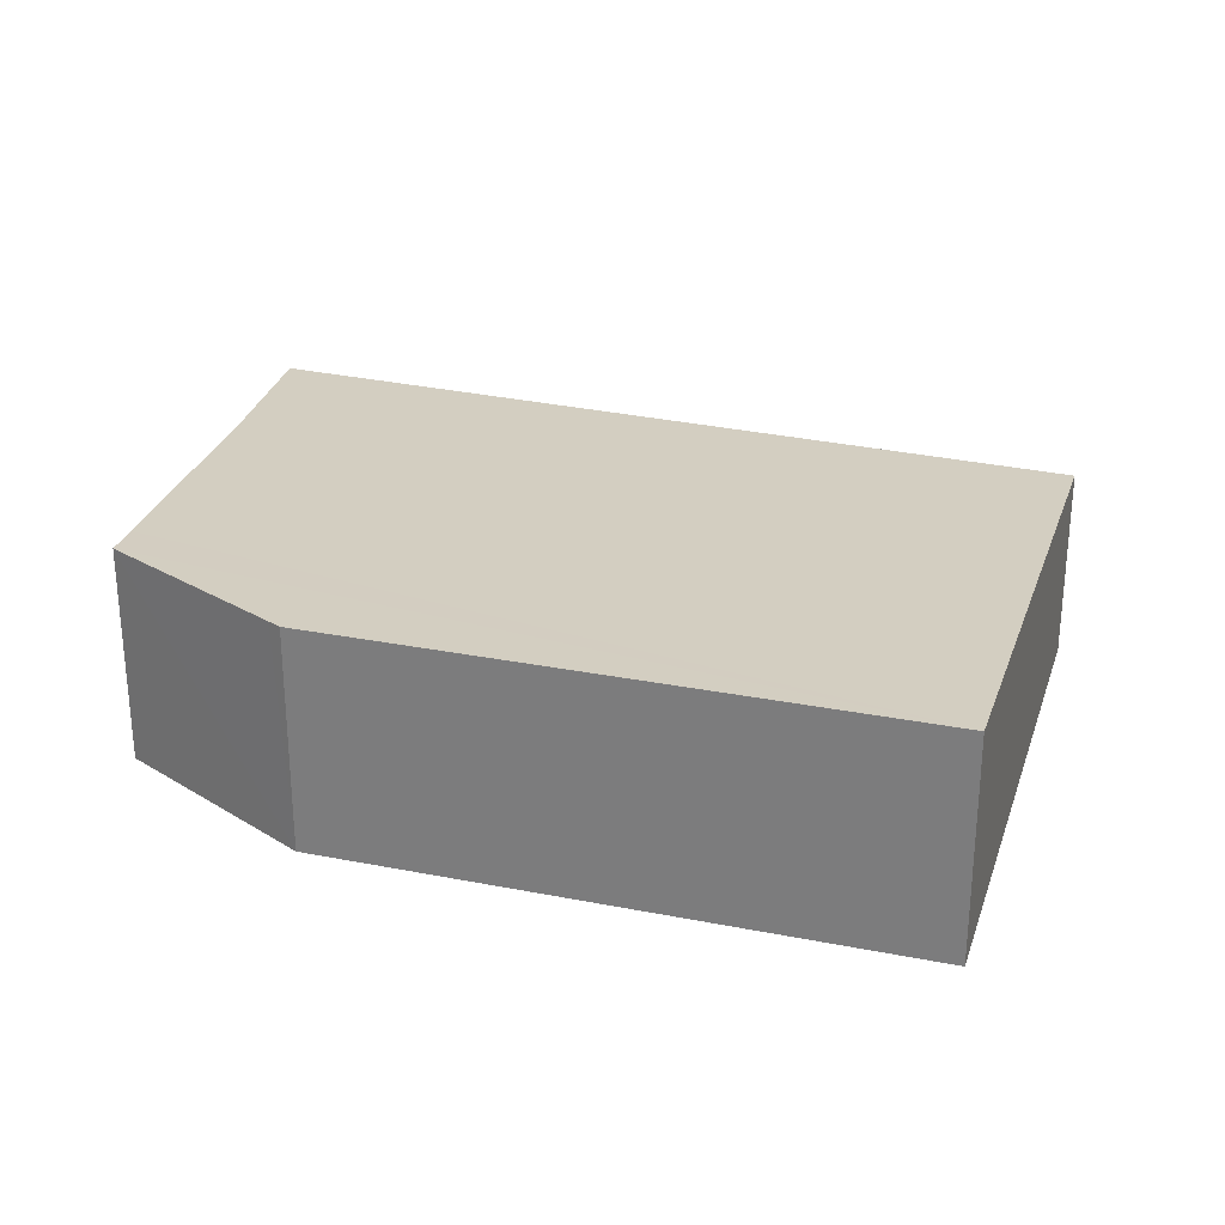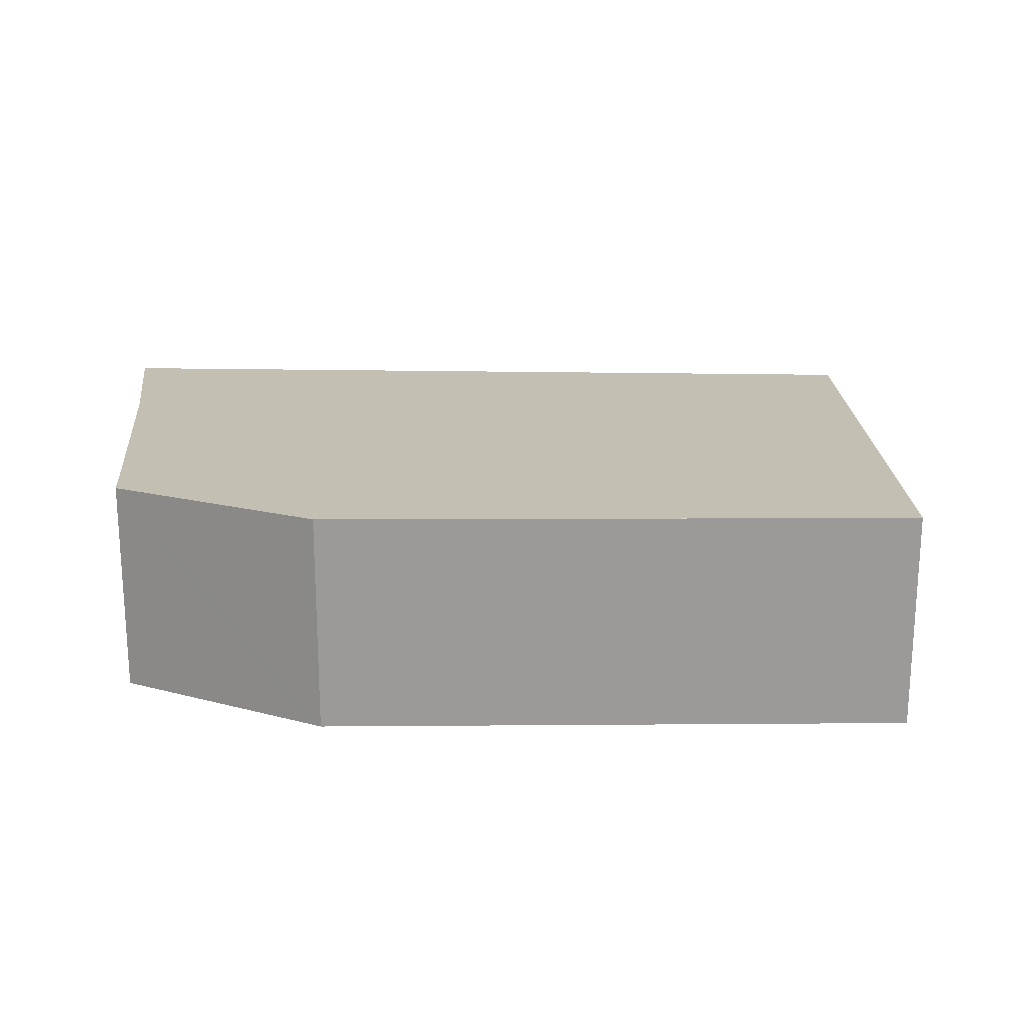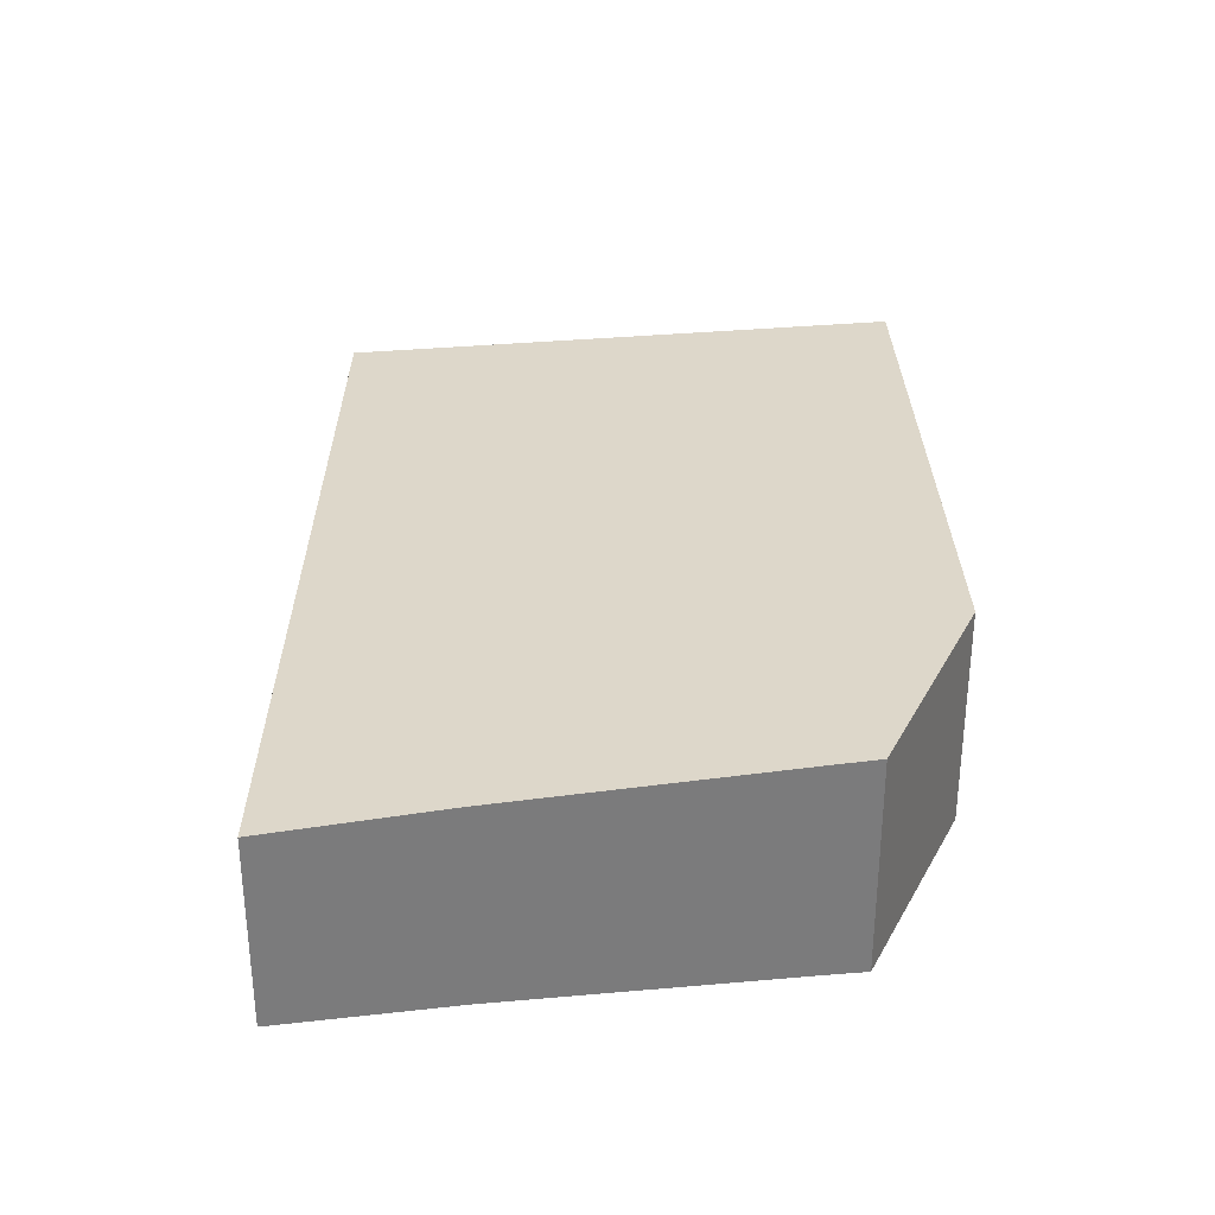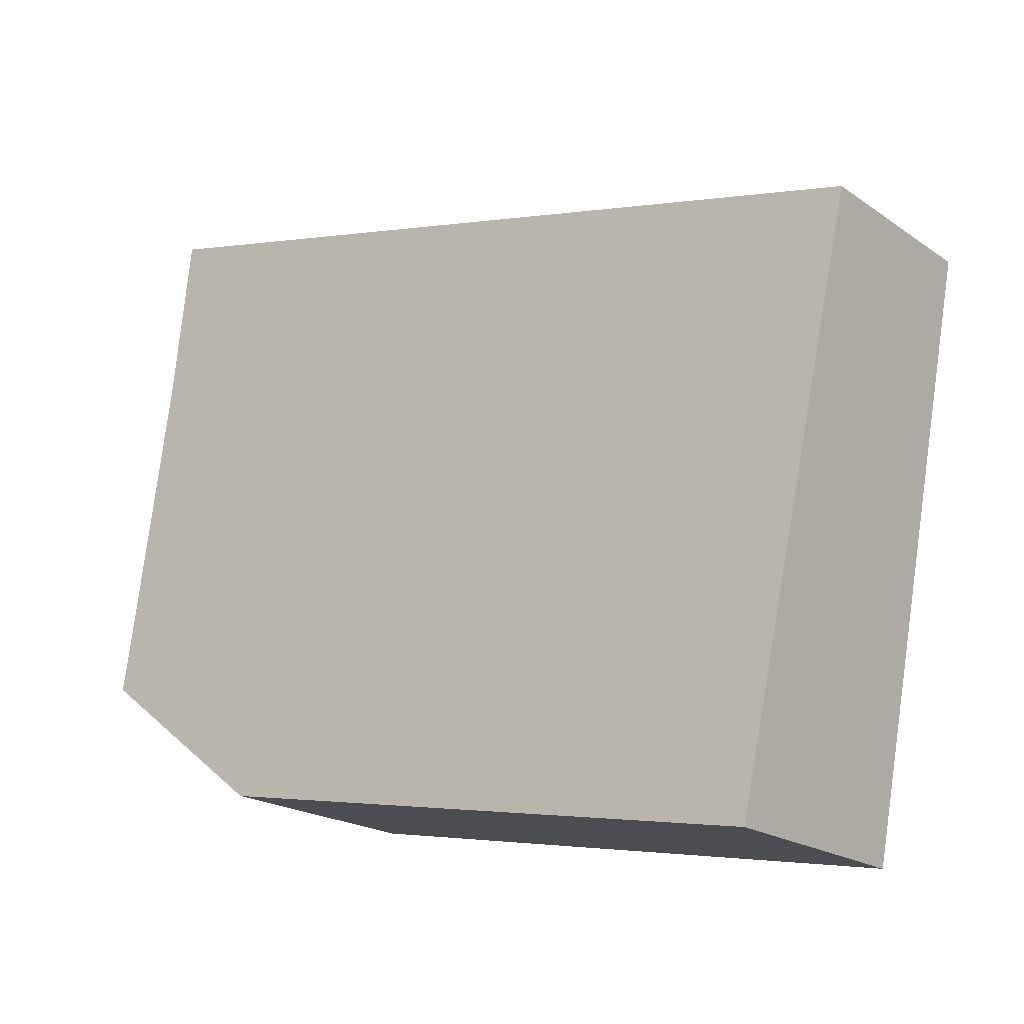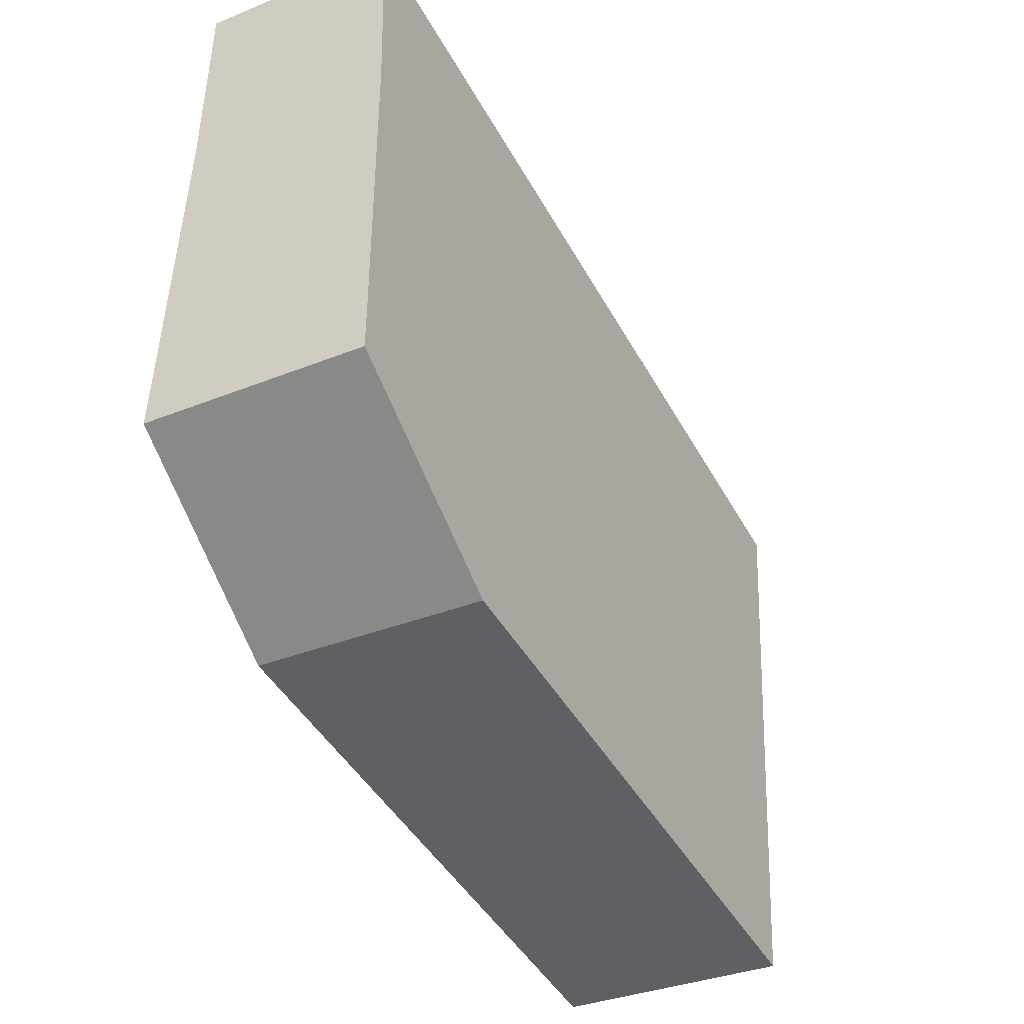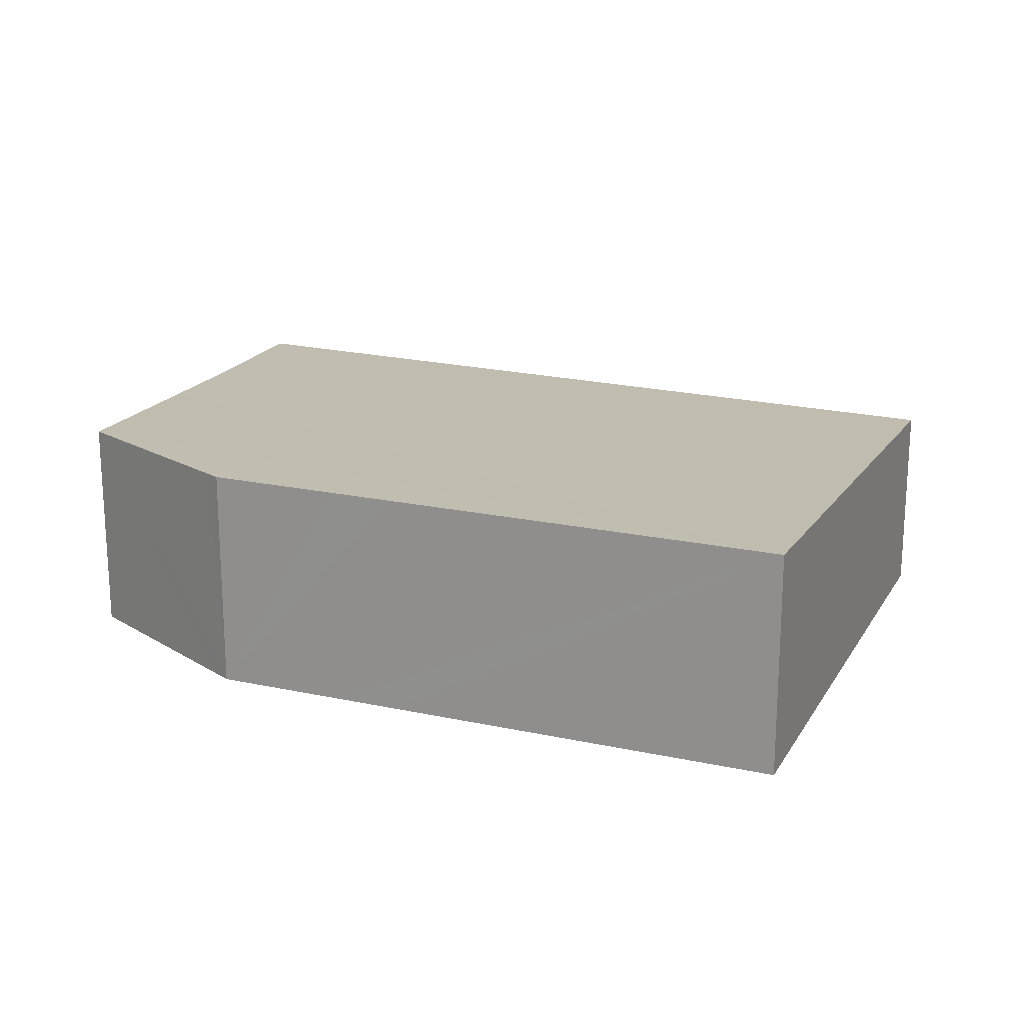
<metadata>
{"format":"obj","ext":"obj","renderer":"f3d","projection":"perspective","resolution":1024,"background":"white","views":[{"elev":27.4,"azim":-173.8,"up":"+Y"},{"elev":20.8,"azim":168.6,"up":"+Y"},{"elev":31.9,"azim":77.5,"up":"+Y"},{"elev":-20.0,"azim":-141.3,"up":"+Z"},{"elev":-33.7,"azim":119.0,"up":"+Z"},{"elev":19.1,"azim":-168.4,"up":"+Y"}]}
</metadata>
<code>
v  13.99 3.359 0.376
v  13.27 3.215 3.144
v  13.81 3.215 3.274
v  0 3.215 1.969e-16
v  1.763 3.692 -9.342
v  14.19 3.466 -1.773
v  14.45 3.602 -4.495
v  14.52 3.637 -5.187
v  11.63 3.71 -7.375
v  9.328 3.71 -7.921
v  11.43 3.715 -7.526
v  8.233 3.707 -8.127
v  11.43 4.608e-16 -7.526
v  9.328 4.85e-16 -7.921
v  8.233 4.976e-16 -8.127
v  1.763 5.72e-16 -9.342
v  0 0 0
v  13.27 -1.925e-16 3.144
v  13.81 -2.005e-16 3.274
v  13.99 -2.302e-17 0.376
v  14.19 1.086e-16 -1.773
v  14.45 2.752e-16 -4.495
v  14.52 3.176e-16 -5.187
v  11.63 4.516e-16 -7.375
g defaultobject
f 1 2 3
f 2 1 4
f 4 1 5
f 5 1 6
f 5 6 7
f 5 7 8
f 5 8 9
f 5 9 10
f 10 9 11
f 5 10 12
f 13 10 11
f 10 13 12
f 12 13 5
f 5 13 14
f 5 14 15
f 5 15 16
f 16 4 5
f 4 16 17
f 17 2 4
f 2 17 18
f 2 18 3
f 3 18 19
f 3 20 1
f 20 3 19
f 20 6 1
f 6 20 7
f 7 20 21
f 7 21 22
f 7 22 8
f 8 22 23
f 9 13 11
f 13 9 8
f 13 8 24
f 24 8 23
f 18 20 19
f 20 18 17
f 20 17 21
f 21 17 22
f 22 17 23
f 23 17 16
f 23 16 24
f 24 16 14
f 24 14 13
f 14 16 15

</code>
